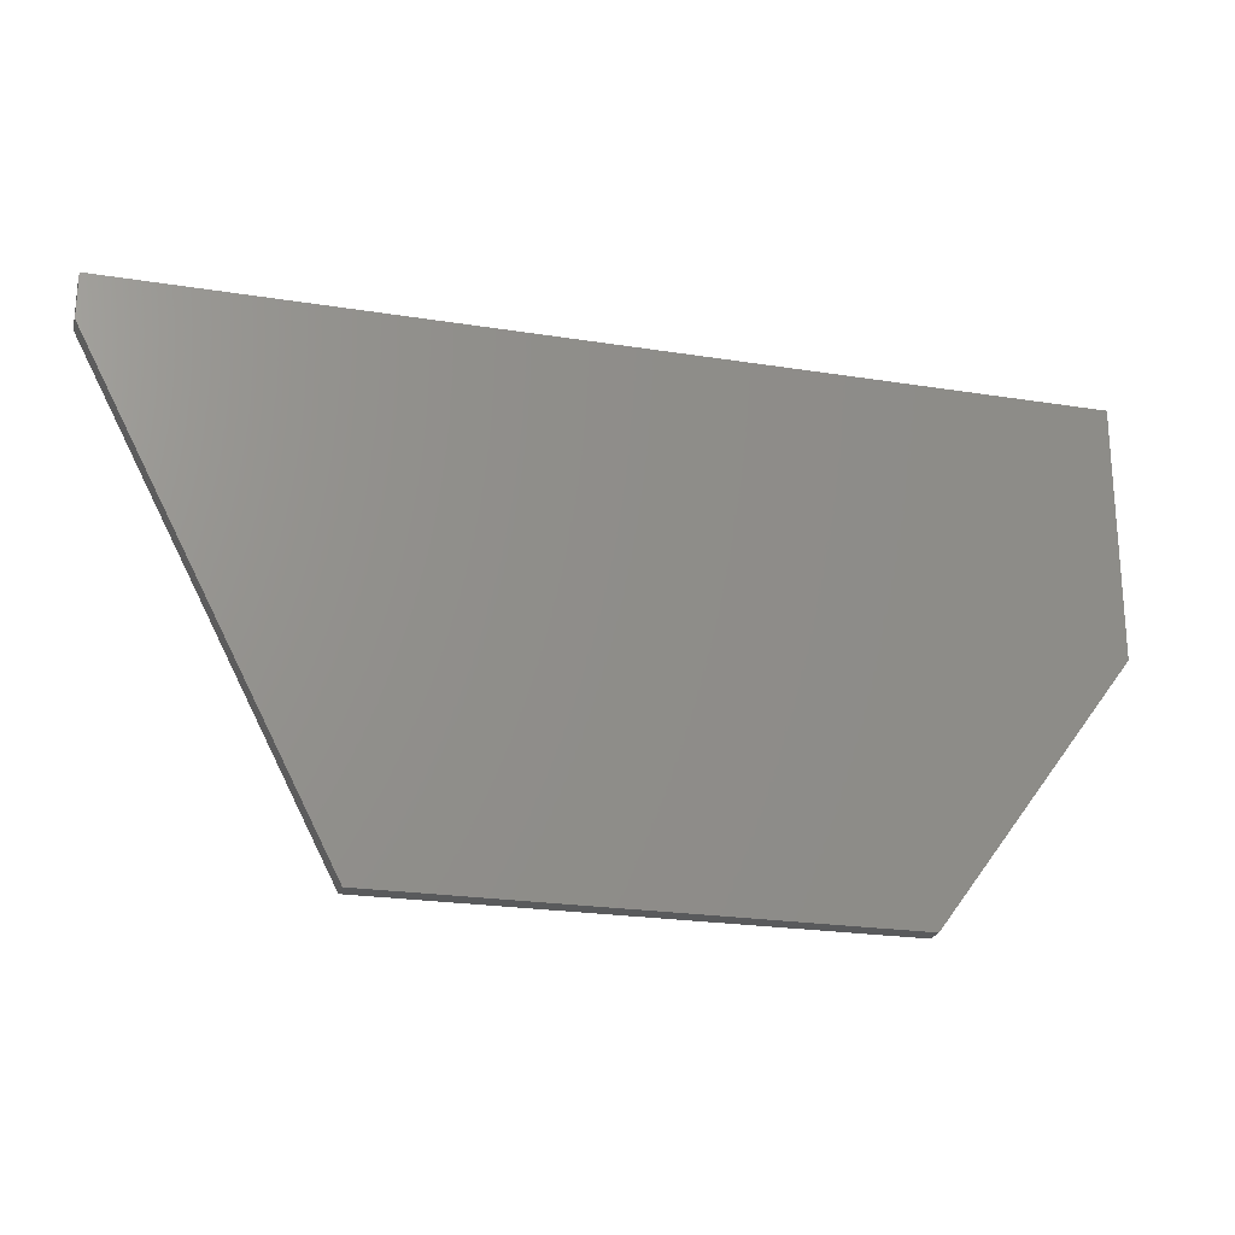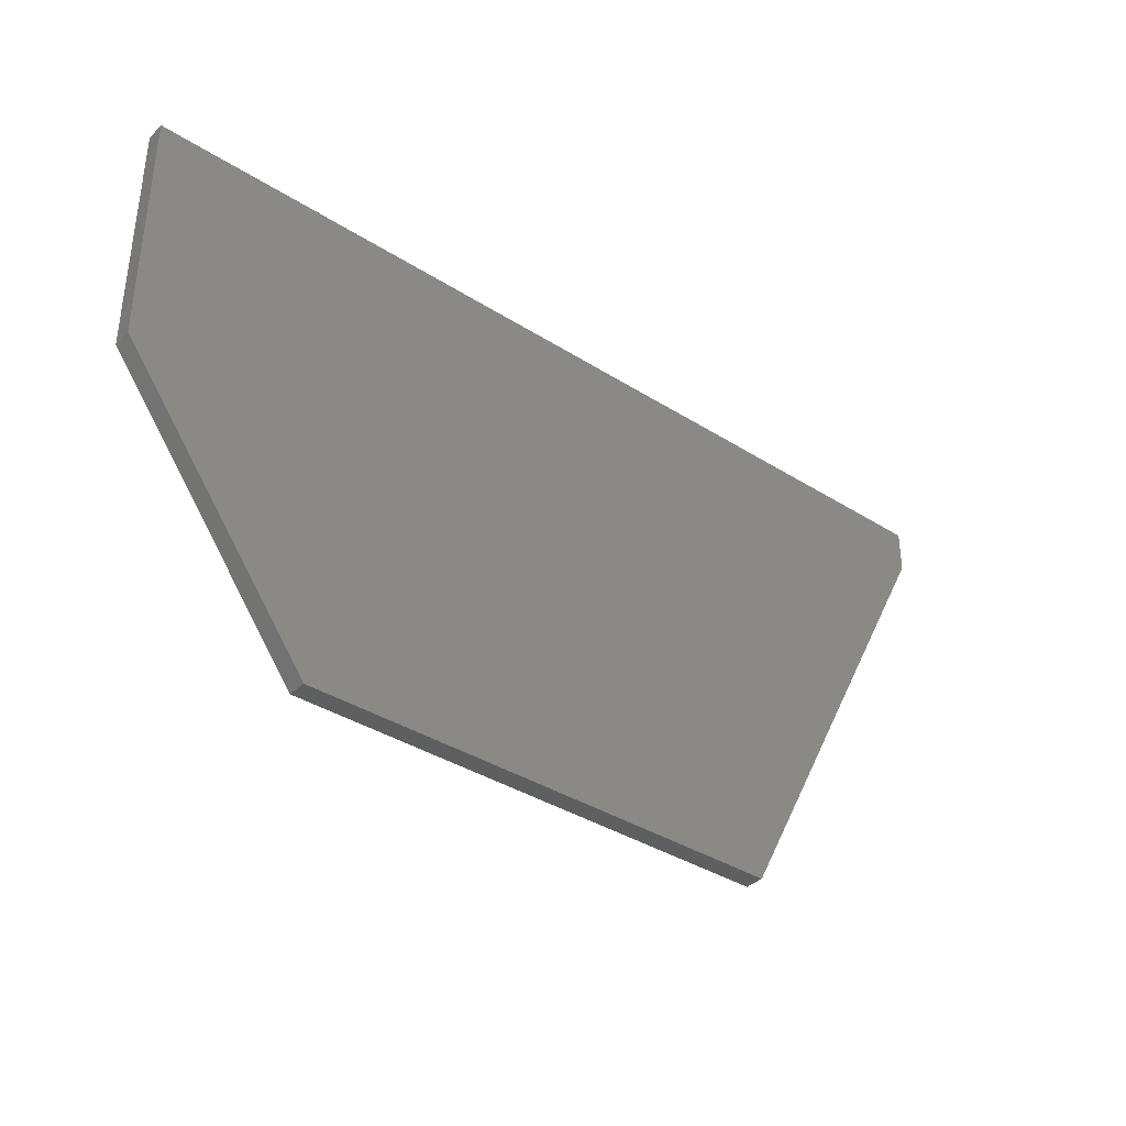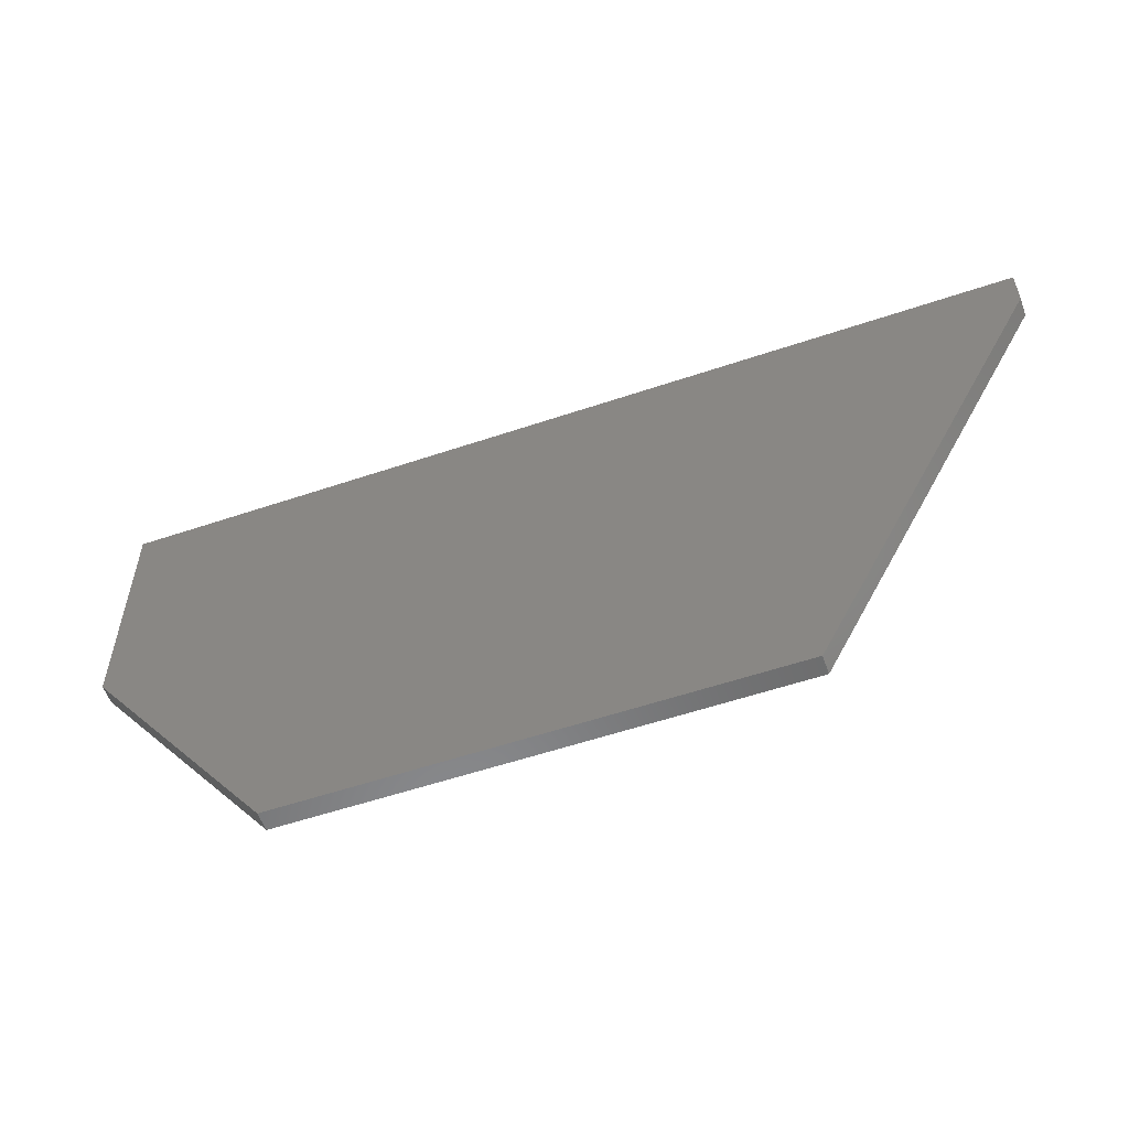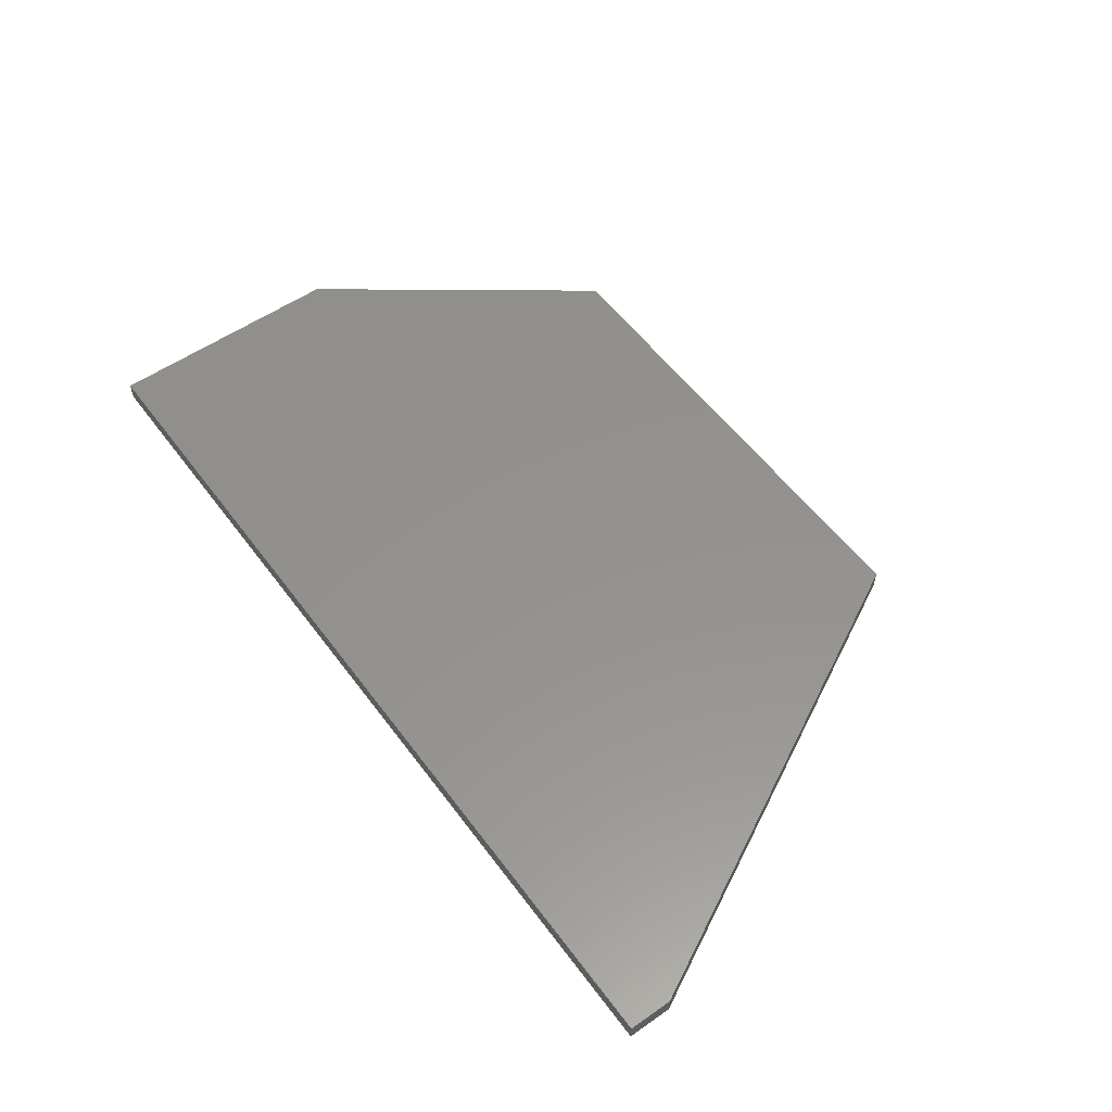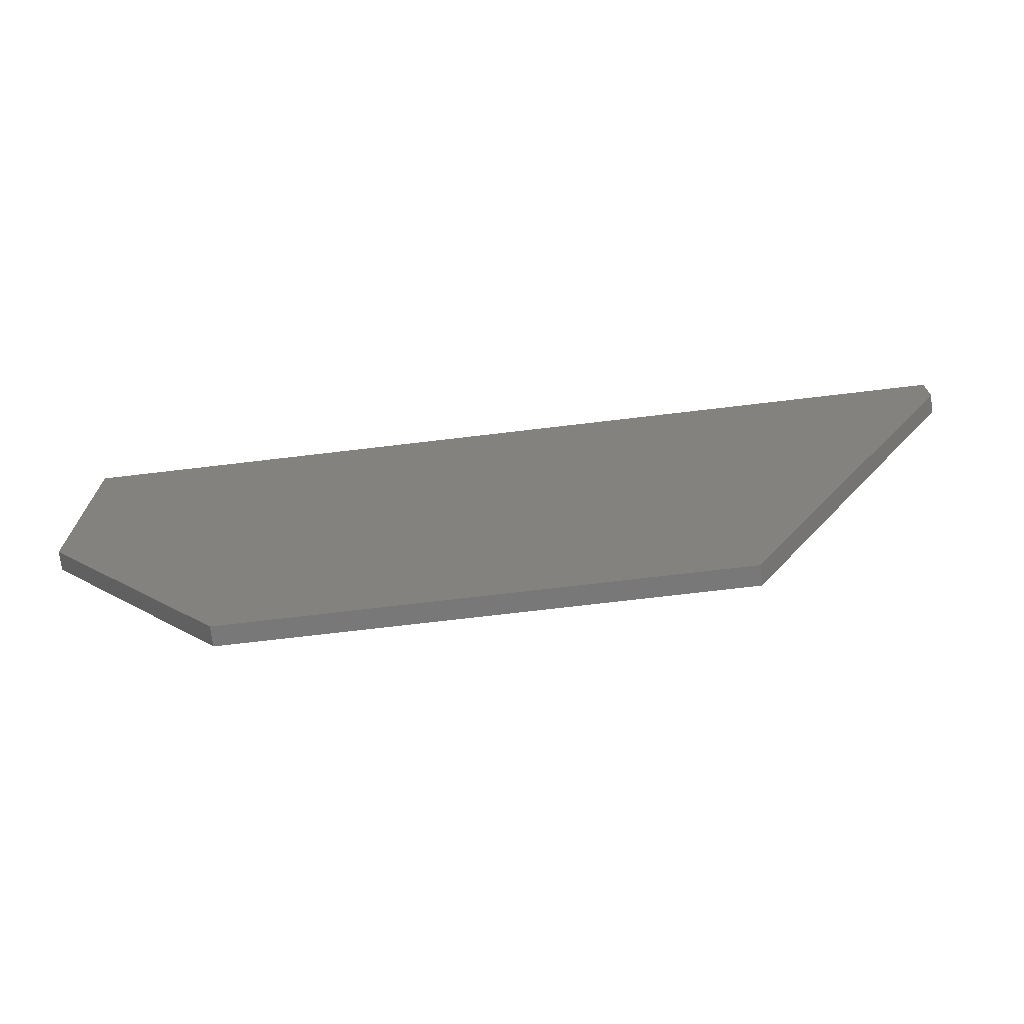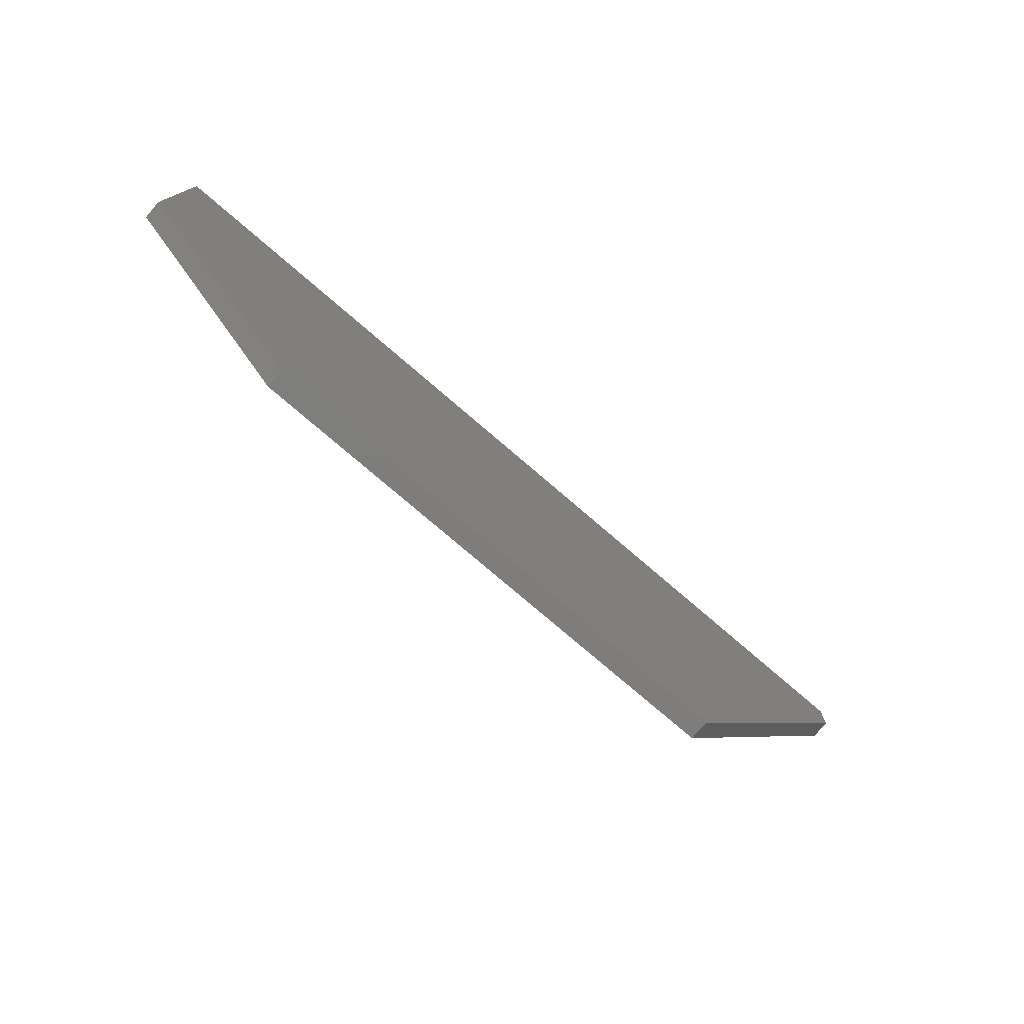
<metadata>
{"format":"stl","ext":"stl","renderer":"f3d","projection":"perspective","resolution":1024,"background":"white","views":[{"elev":-22.8,"azim":-15.4,"up":"+Y"},{"elev":-37.1,"azim":140.7,"up":"+Y"},{"elev":-56.0,"azim":-160.5,"up":"+Y"},{"elev":55.6,"azim":-126.1,"up":"+Z"},{"elev":-71.4,"azim":-173.2,"up":"+Y"},{"elev":-77.3,"azim":139.4,"up":"+Y"}]}
</metadata>
<code>
# stl→obj: 12 verts, 20 faces
v 0.75 0.4105 0.01562
v 0 0.4105 0.01562
v 0.75 0.2109 0.01562
v 0 0.375 0.01562
v 0.5938 0 0.01562
v 0.1953 0 0.01562
v 0.75 0.4105 0
v 0.75 0.2109 0
v 0 0.4105 0
v 0 0.375 0
v 0.5938 0 0
v 0.1953 0 0
f 1 2 3
f 3 2 4
f 3 4 5
f 5 4 6
f 7 8 9
f 9 8 10
f 8 11 10
f 10 11 12
f 6 12 5
f 5 12 11
f 2 9 4
f 4 9 10
f 6 4 12
f 12 4 10
f 3 8 1
f 1 8 7
f 3 5 8
f 8 5 11
f 1 7 2
f 2 7 9

</code>
